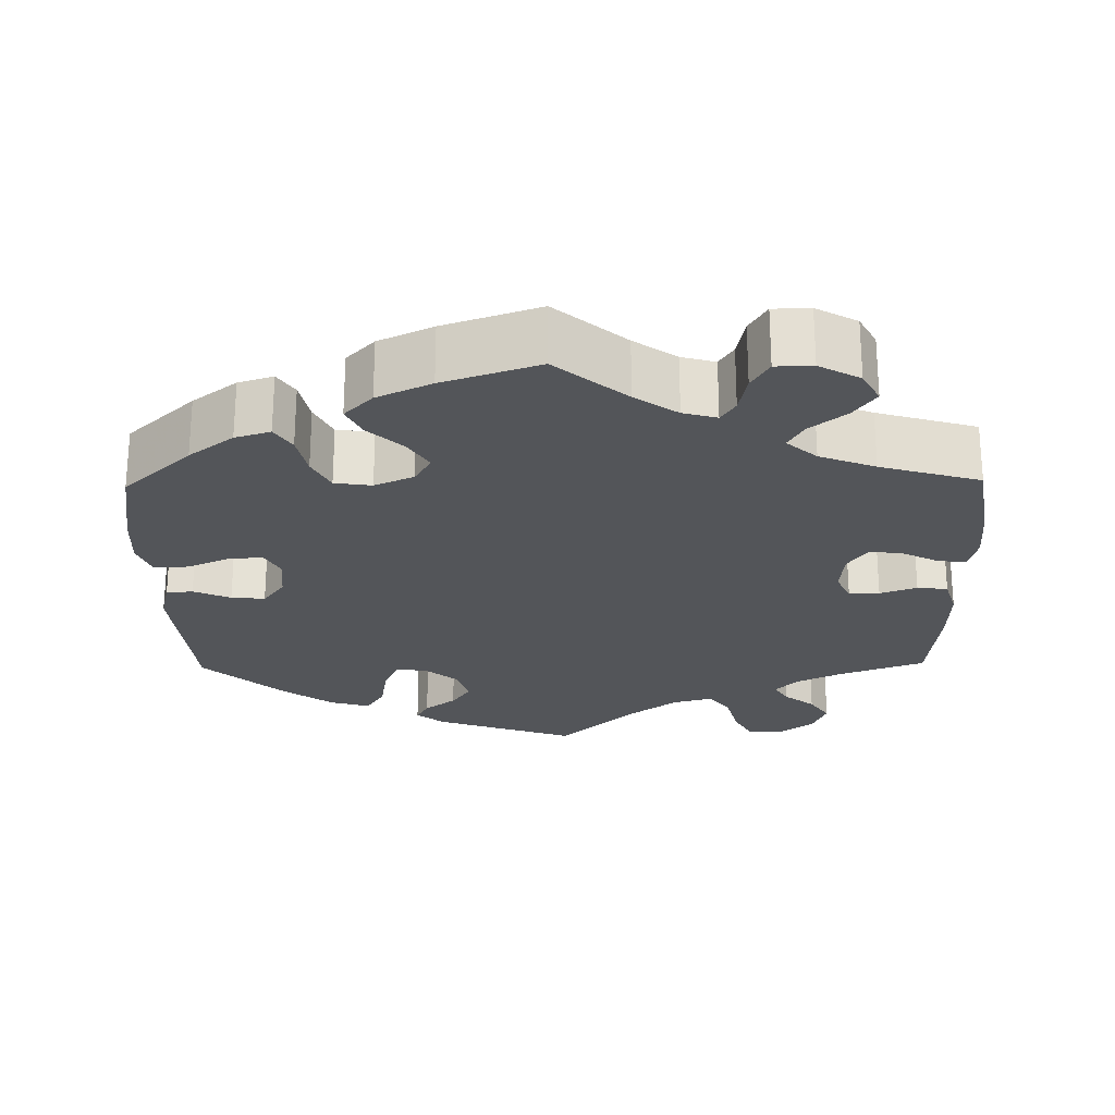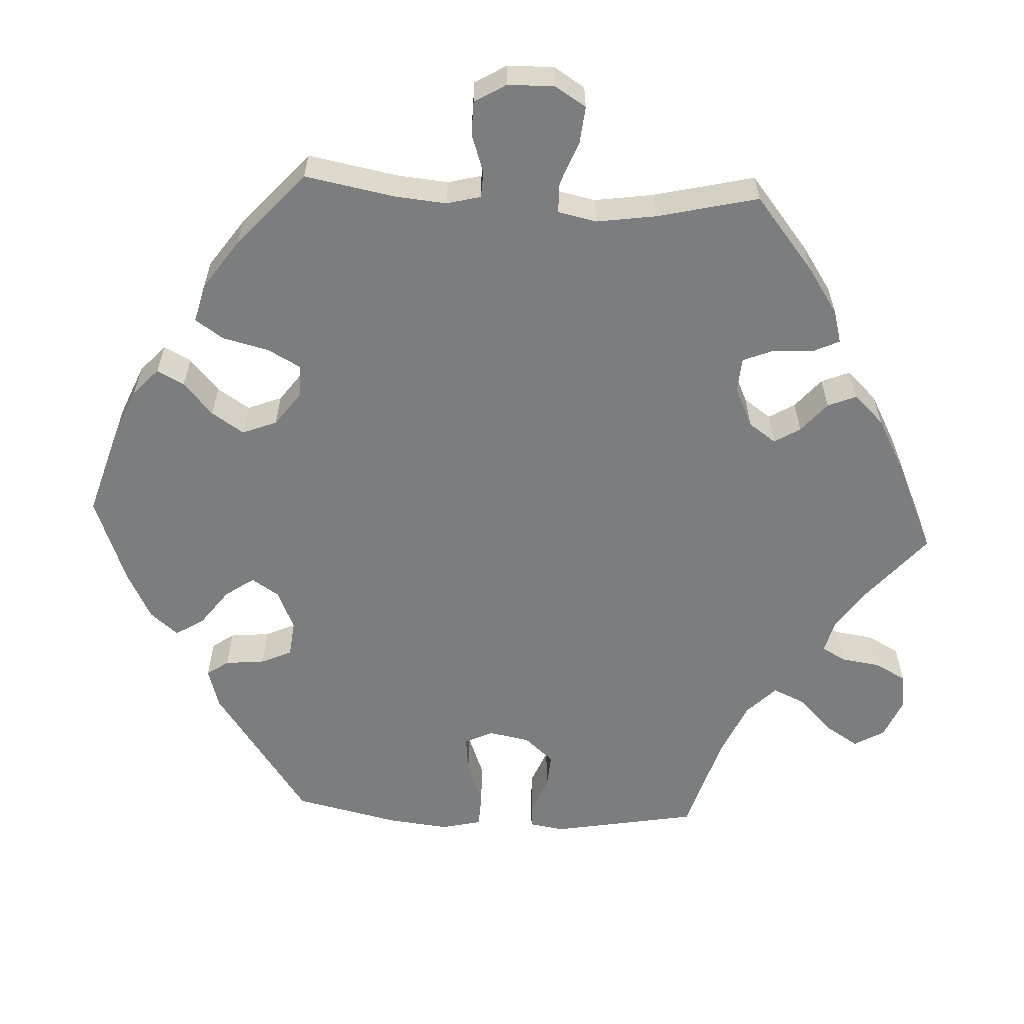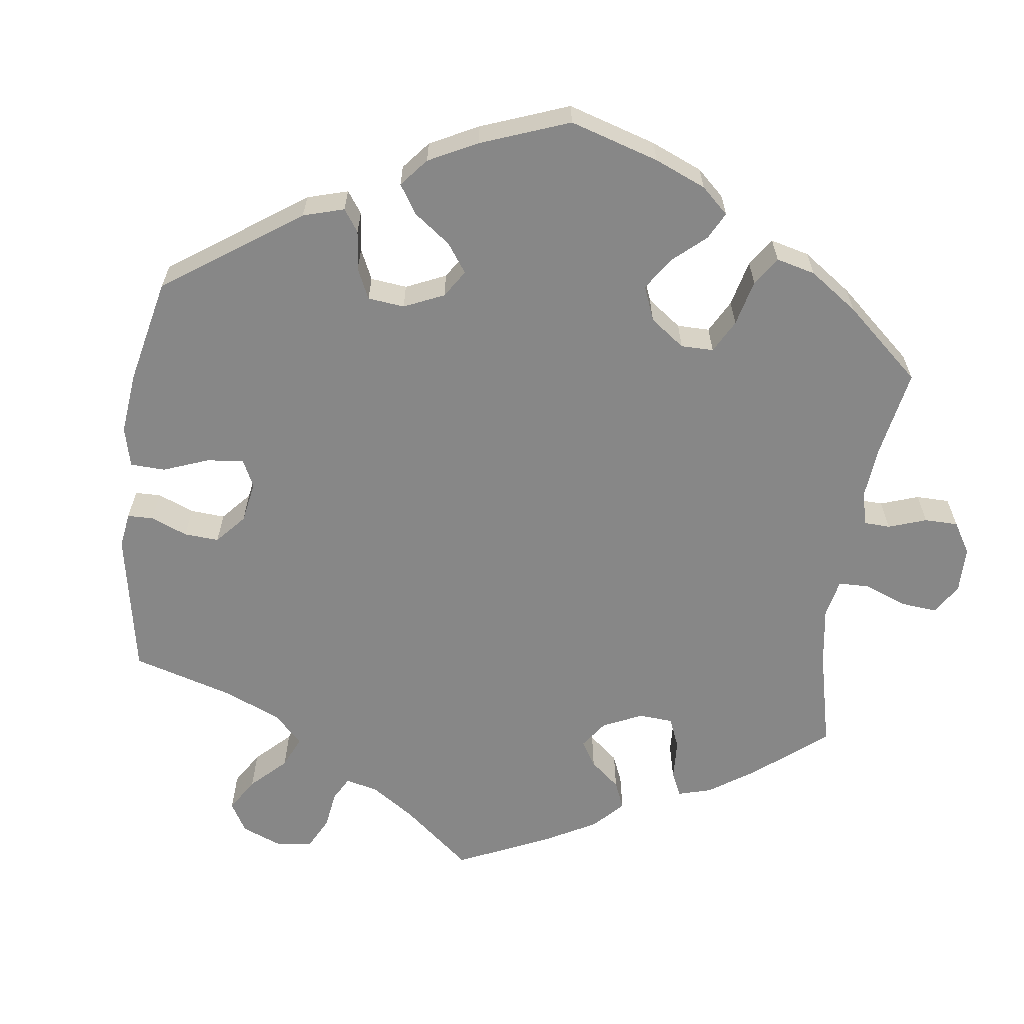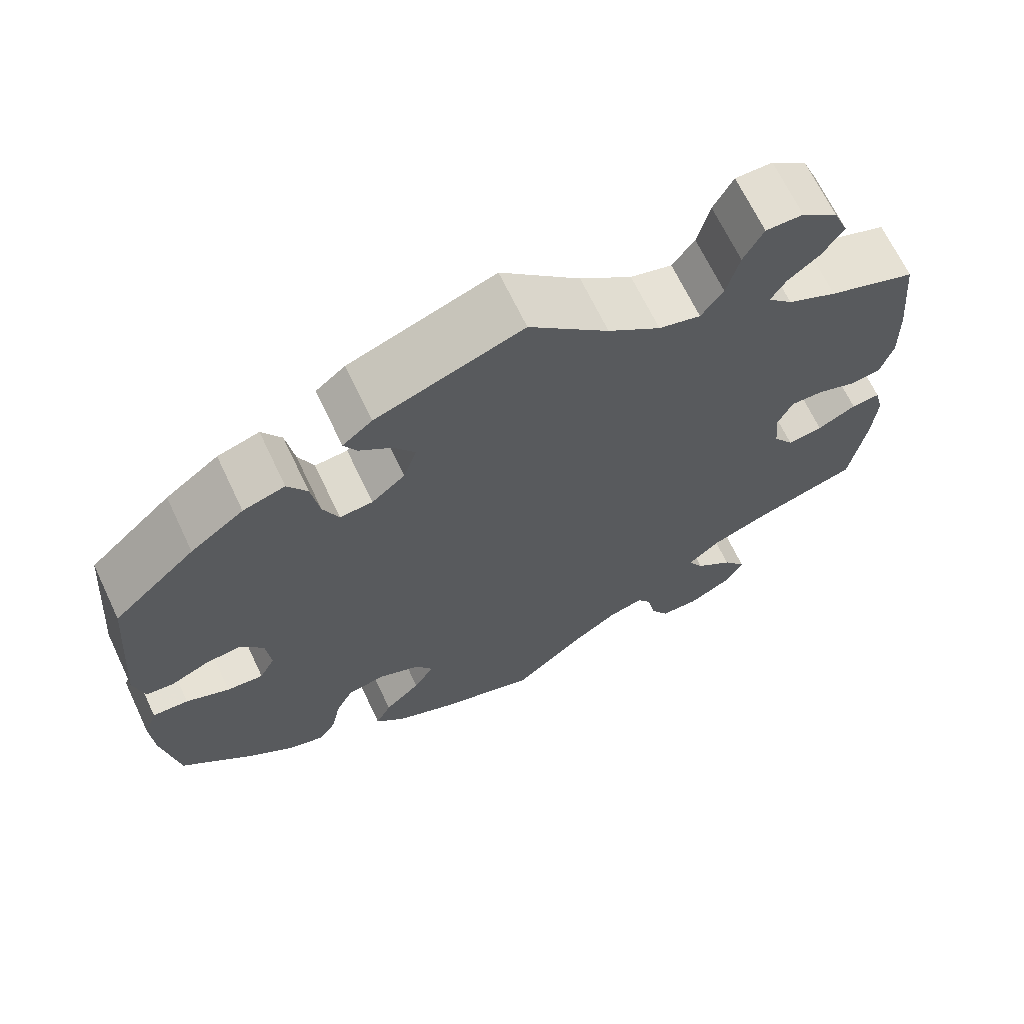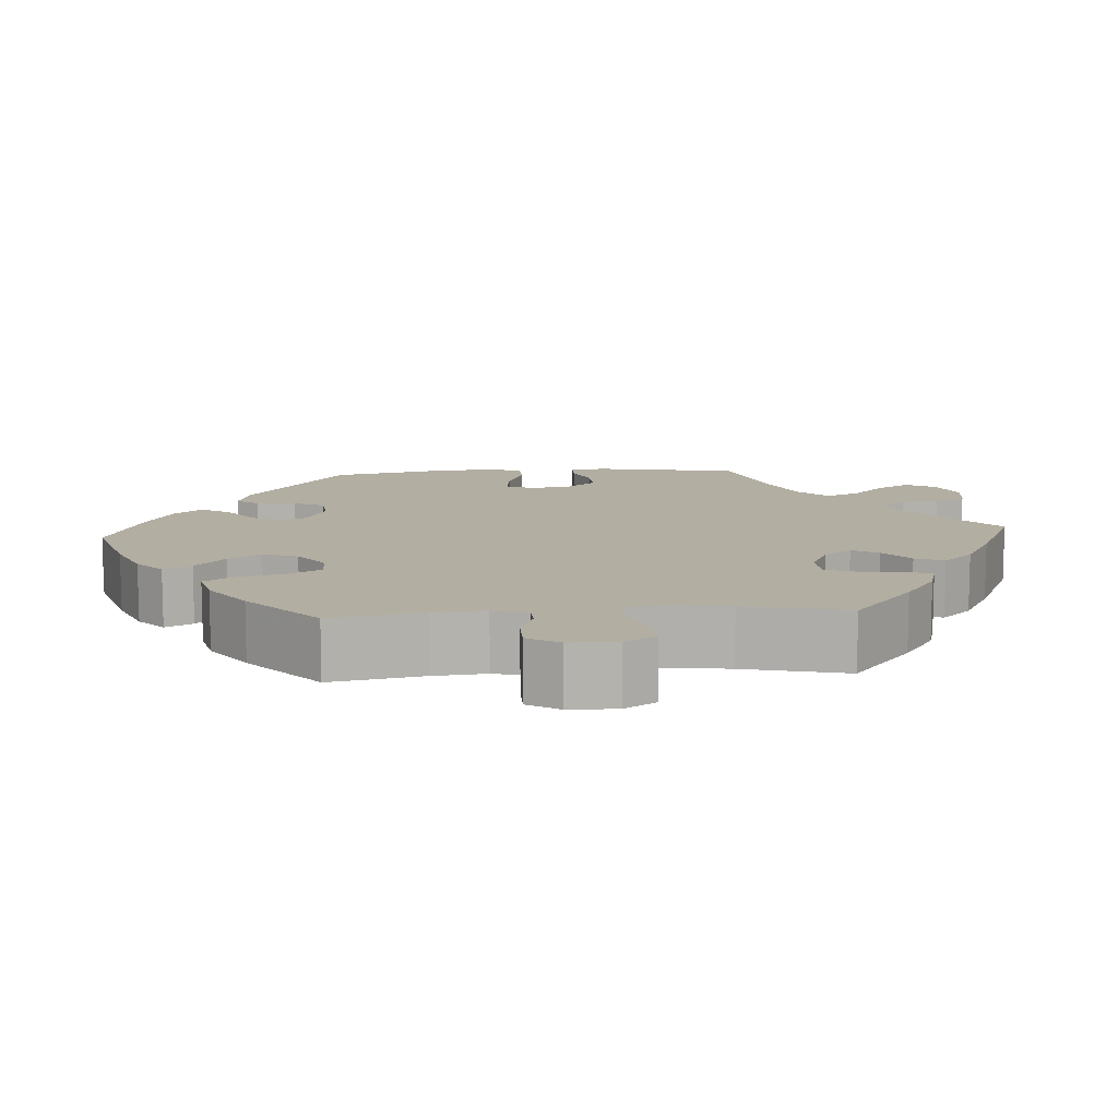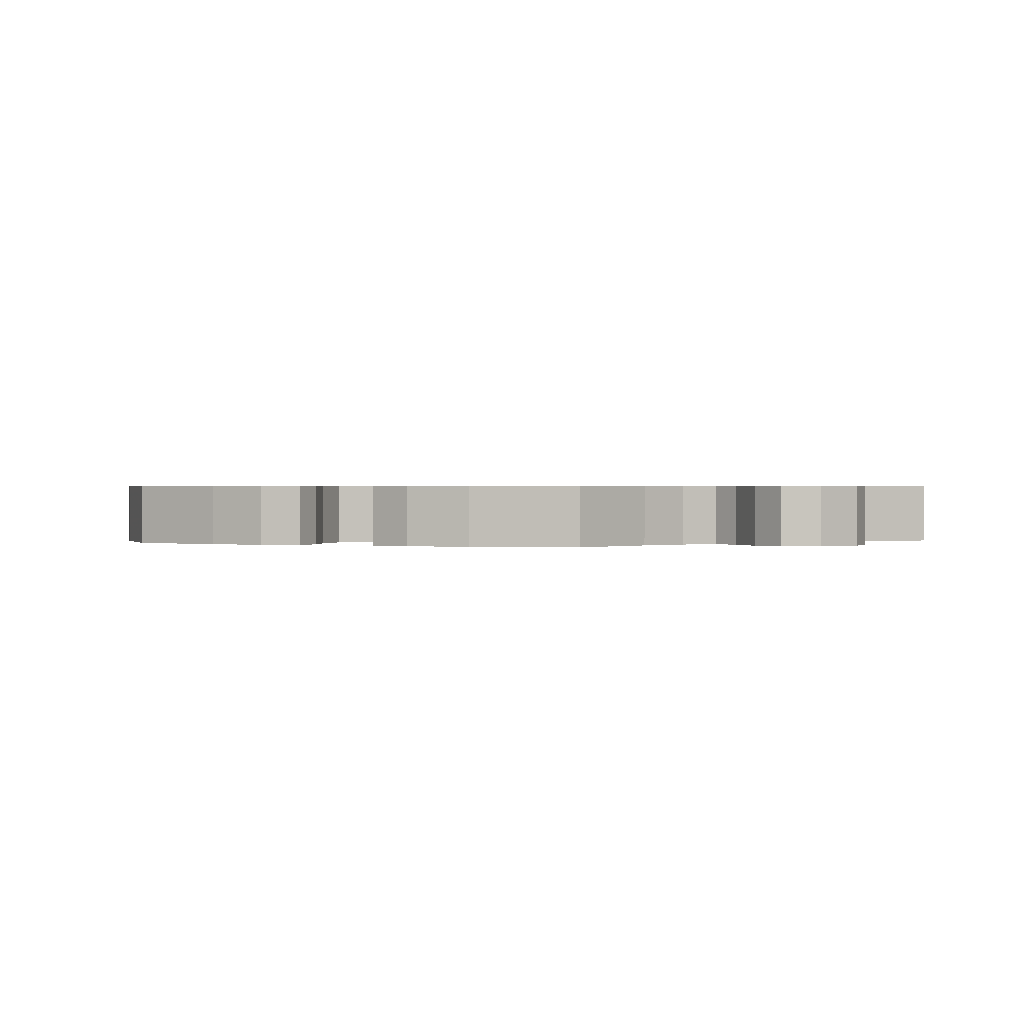
<metadata>
{"format":"obj","ext":"obj","renderer":"f3d","projection":"perspective","resolution":1024,"background":"white","views":[{"elev":-24.1,"azim":-179.0,"up":"+Y"},{"elev":-59.0,"azim":-153.0,"up":"+Y"},{"elev":-62.4,"azim":112.5,"up":"+Y"},{"elev":67.7,"azim":154.6,"up":"+Z"},{"elev":10.8,"azim":-154.0,"up":"+Y"},{"elev":0.5,"azim":172.3,"up":"+Y"}]}
</metadata>
<code>
v -0.519 0.07 -0.17
v -0.524 0.07 -0.099
v -0.513 0.07 -0.056
v -0.478 0.07 -0.059
v -0.431 0.07 -0.083
v -0.388 0.07 -0.089
v -0.363 0.07 -0.052
v -0.358 0.07 0.004
v -0.376 0.07 0.043
v -0.415 0.07 0.042
v -0.462 0.07 0.025
v -0.501 0.07 0.03
v -0.516 0.07 0.081
v -0.514 0.07 0.159
v -0.501 0.07 0.289
v -0.394 0.07 0.328
v -0.334 0.07 0.357
v -0.304 0.07 0.388
v -0.322 0.07 0.418
v -0.361 0.07 0.449
v -0.386 0.07 0.488
v -0.368 0.07 0.532
v -0.324 0.07 0.566
v -0.279 0.07 0.566
v -0.255 0.07 0.521
v -0.24 0.07 0.461
v -0.213 0.07 0.424
v -0.162 0.07 0.438
v -0.098 0.07 0.486
v -0.001 0.07 0.578
v 0.178 0.07 0.514
v 0.214 0.07 0.485
v 0.198 0.07 0.456
v 0.158 0.07 0.425
v 0.133 0.07 0.388
v 0.149 0.07 0.34
v 0.19 0.07 0.305
v 0.23 0.07 0.302
v 0.249 0.07 0.346
v 0.259 0.07 0.407
v 0.283 0.07 0.445
v 0.334 0.07 0.43
v 0.399 0.07 0.382
v 0.5 0.07 0.289
v 0.518 0.07 0.077
v 0.505 0.07 0.024
v 0.471 0.07 0.021
v 0.424 0.07 0.042
v 0.381 0.07 0.046
v 0.353 0.07 0.008
v 0.347 0.07 -0.048
v 0.366 0.07 -0.085
v 0.411 0.07 -0.081
v 0.464 0.07 -0.058
v 0.508 0.07 -0.056
v 0.524 0.07 -0.1
v 0.52 0.07 -0.17
v 0.5 0.07 -0.289
v 0.413 0.07 -0.37
v 0.356 0.07 -0.413
v 0.311 0.07 -0.427
v 0.29 0.07 -0.394
v 0.279 0.07 -0.339
v 0.257 0.07 -0.295
v 0.21 0.07 -0.288
v 0.16 0.07 -0.31
v 0.139 0.07 -0.346
v 0.164 0.07 -0.387
v 0.208 0.07 -0.429
v 0.227 0.07 -0.468
v 0.191 0.07 -0.505
v 0.122 0.07 -0.537
v 0 0.07 -0.578
v -0.089 0.07 -0.502
v -0.143 0.07 -0.464
v -0.186 0.07 -0.452
v -0.204 0.07 -0.48
v -0.214 0.07 -0.531
v -0.236 0.07 -0.568
v -0.283 0.07 -0.569
v -0.335 0.07 -0.54
v -0.357 0.07 -0.499
v -0.329 0.07 -0.46
v -0.283 0.07 -0.423
v -0.264 0.07 -0.389
v -0.302 0.07 -0.355
v -0.373 0.07 -0.327
v -0.5 0.07 -0.289
v -0.519 0 -0.17
v -0.524 0 -0.099
v -0.513 0 -0.056
v -0.478 0 -0.059
v -0.431 0 -0.083
v -0.388 0 -0.089
v -0.363 0 -0.052
v -0.358 0 0.004
v -0.376 0 0.043
v -0.415 0 0.042
v -0.462 0 0.025
v -0.501 0 0.03
v -0.516 0 0.081
v -0.514 0 0.159
v -0.501 0 0.289
v -0.394 0 0.328
v -0.334 0 0.357
v -0.304 0 0.388
v -0.322 0 0.418
v -0.361 0 0.449
v -0.386 0 0.488
v -0.368 0 0.532
v -0.324 0 0.566
v -0.279 0 0.566
v -0.255 0 0.521
v -0.24 0 0.461
v -0.213 0 0.424
v -0.162 0 0.438
v -0.098 0 0.486
v -0.001 0 0.578
v 0.178 0 0.514
v 0.214 0 0.485
v 0.198 0 0.456
v 0.158 0 0.425
v 0.133 0 0.388
v 0.149 0 0.34
v 0.19 0 0.305
v 0.23 0 0.302
v 0.249 0 0.346
v 0.259 0 0.407
v 0.283 0 0.445
v 0.334 0 0.43
v 0.399 0 0.382
v 0.5 0 0.289
v 0.518 0 0.077
v 0.505 0 0.024
v 0.471 0 0.021
v 0.424 0 0.042
v 0.381 0 0.046
v 0.353 0 0.008
v 0.347 0 -0.048
v 0.366 0 -0.085
v 0.411 0 -0.081
v 0.464 0 -0.058
v 0.508 0 -0.056
v 0.524 0 -0.1
v 0.52 0 -0.17
v 0.5 0 -0.289
v 0.413 0 -0.37
v 0.356 0 -0.413
v 0.311 0 -0.427
v 0.29 0 -0.394
v 0.279 0 -0.339
v 0.257 0 -0.295
v 0.21 0 -0.288
v 0.16 0 -0.31
v 0.139 0 -0.346
v 0.164 0 -0.387
v 0.208 0 -0.429
v 0.227 0 -0.468
v 0.191 0 -0.505
v 0.122 0 -0.537
v 0 0 -0.578
v -0.089 0 -0.502
v -0.143 0 -0.464
v -0.186 0 -0.452
v -0.204 0 -0.48
v -0.214 0 -0.531
v -0.236 0 -0.568
v -0.283 0 -0.569
v -0.335 0 -0.54
v -0.357 0 -0.499
v -0.329 0 -0.46
v -0.283 0 -0.423
v -0.264 0 -0.389
v -0.302 0 -0.355
v -0.373 0 -0.327
v -0.5 0 -0.289
f 87 88 1 2
f 86 87 2 3
f 85 86 3 4
f 81 82 83 84
f 81 84 85
f 80 81 85
f 77 78 79 80
f 76 77 80 85
f 75 76 85 4
f 71 72 73 74
f 68 69 70 71
f 67 68 71 74
f 66 67 74 75
f 60 61 62 63
f 60 63 64
f 59 60 64
f 58 59 64
f 57 58 64 65
f 53 54 55 56
f 52 53 56 57
f 45 46 47 48
f 45 48 49
f 44 45 49
f 43 44 49 50
f 39 40 41 42
f 38 39 42 43
f 31 32 33 34
f 29 30 31 34
f 28 29 34 35
f 27 28 35 36
f 23 24 25 26
f 23 26 27
f 22 23 27
f 19 20 21 22
f 18 19 22 27
f 17 18 27 36
f 13 14 15 16
f 10 11 12 13
f 9 10 13 16
f 8 9 16 17
f 75 4 5
f 66 75 5 6
f 52 57 65
f 51 52 65 66
f 50 51 66 6
f 38 43 50 6
f 8 17 36 37
f 7 8 37 38
f 6 7 38
f 90 89 176 175
f 91 90 175 174
f 92 91 174 173
f 172 171 170 169
f 173 172 169
f 173 169 168
f 168 167 166 165
f 173 168 165 164
f 92 173 164 163
f 162 161 160 159
f 159 158 157 156
f 162 159 156 155
f 163 162 155 154
f 151 150 149 148
f 152 151 148
f 152 148 147
f 152 147 146
f 153 152 146 145
f 144 143 142 141
f 145 144 141 140
f 136 135 134 133
f 137 136 133
f 137 133 132
f 138 137 132 131
f 130 129 128 127
f 131 130 127 126
f 122 121 120 119
f 122 119 118 117
f 123 122 117 116
f 124 123 116 115
f 114 113 112 111
f 115 114 111
f 115 111 110
f 110 109 108 107
f 115 110 107 106
f 124 115 106 105
f 104 103 102 101
f 101 100 99 98
f 104 101 98 97
f 105 104 97 96
f 93 92 163
f 94 93 163 154
f 153 145 140
f 154 153 140 139
f 94 154 139 138
f 94 138 131 126
f 125 124 105 96
f 126 125 96 95
f 126 95 94
f 1 89 90 2
f 2 90 91 3
f 3 91 92 4
f 4 92 93 5
f 5 93 94 6
f 6 94 95 7
f 7 95 96 8
f 8 96 97 9
f 9 97 98 10
f 10 98 99 11
f 11 99 100 12
f 12 100 101 13
f 13 101 102 14
f 14 102 103 15
f 15 103 104 16
f 16 104 105 17
f 17 105 106 18
f 18 106 107 19
f 19 107 108 20
f 20 108 109 21
f 21 109 110 22
f 22 110 111 23
f 23 111 112 24
f 24 112 113 25
f 25 113 114 26
f 26 114 115 27
f 27 115 116 28
f 28 116 117 29
f 29 117 118 30
f 30 118 119 31
f 31 119 120 32
f 32 120 121 33
f 33 121 122 34
f 34 122 123 35
f 35 123 124 36
f 36 124 125 37
f 37 125 126 38
f 38 126 127 39
f 39 127 128 40
f 40 128 129 41
f 41 129 130 42
f 42 130 131 43
f 43 131 132 44
f 44 132 133 45
f 45 133 134 46
f 46 134 135 47
f 47 135 136 48
f 48 136 137 49
f 49 137 138 50
f 50 138 139 51
f 51 139 140 52
f 52 140 141 53
f 53 141 142 54
f 54 142 143 55
f 55 143 144 56
f 56 144 145 57
f 57 145 146 58
f 58 146 147 59
f 59 147 148 60
f 60 148 149 61
f 61 149 150 62
f 62 150 151 63
f 63 151 152 64
f 64 152 153 65
f 65 153 154 66
f 66 154 155 67
f 67 155 156 68
f 68 156 157 69
f 69 157 158 70
f 70 158 159 71
f 71 159 160 72
f 72 160 161 73
f 73 161 162 74
f 74 162 163 75
f 75 163 164 76
f 76 164 165 77
f 77 165 166 78
f 78 166 167 79
f 79 167 168 80
f 80 168 169 81
f 81 169 170 82
f 82 170 171 83
f 83 171 172 84
f 84 172 173 85
f 85 173 174 86
f 86 174 175 87
f 87 175 176 88
f 88 176 89 1

</code>
